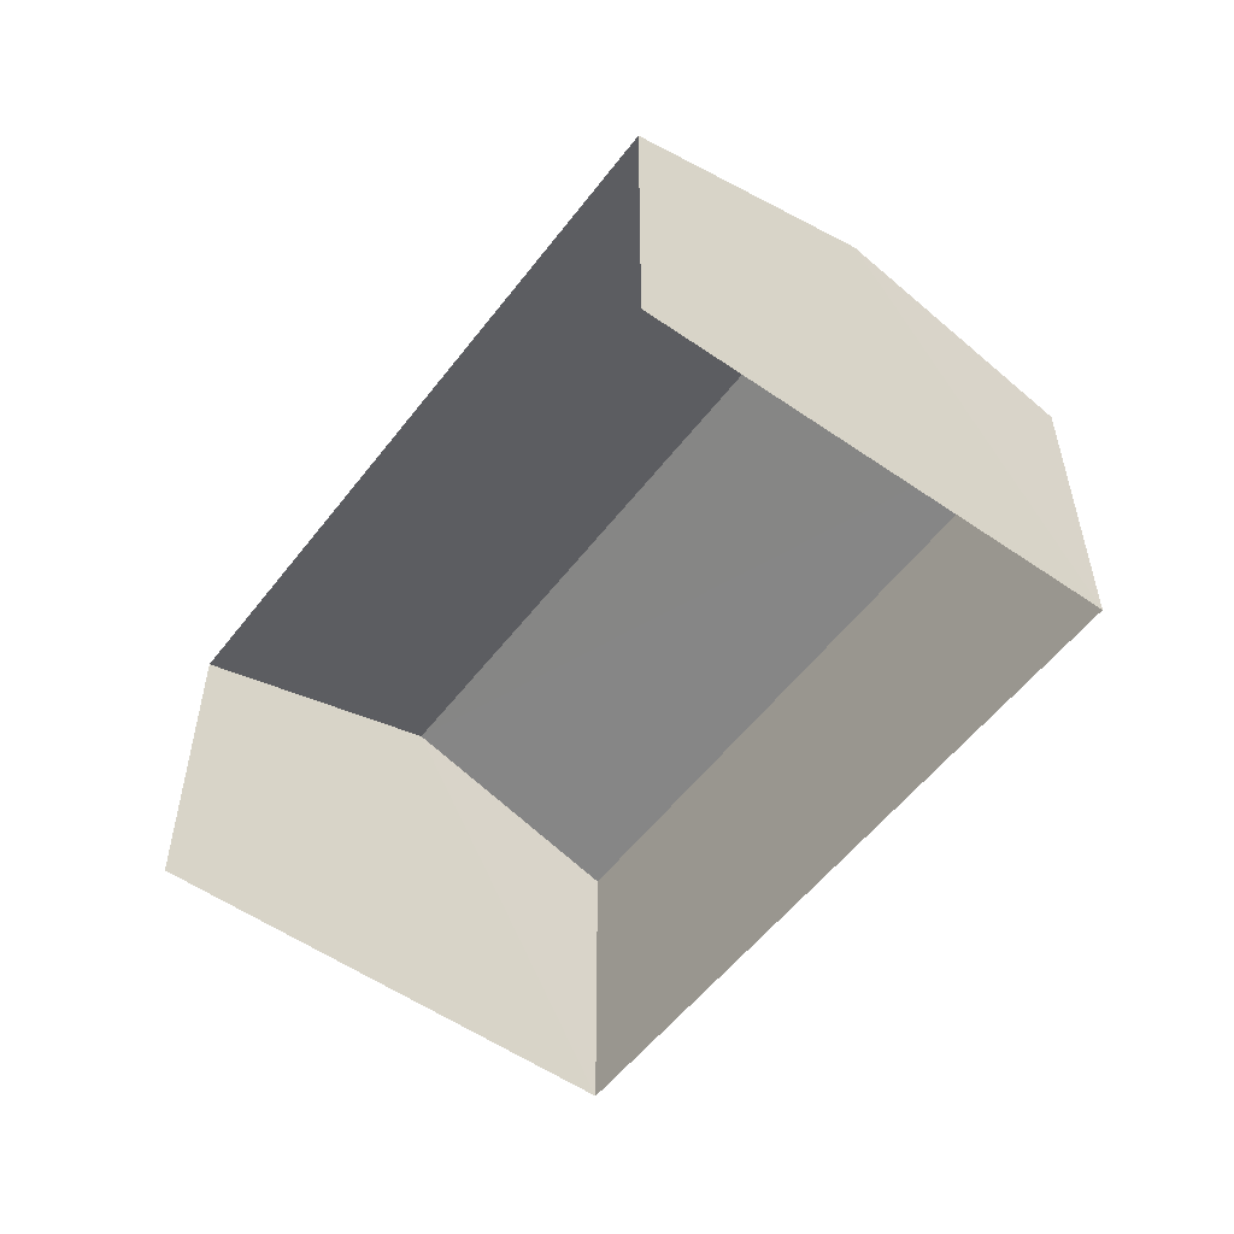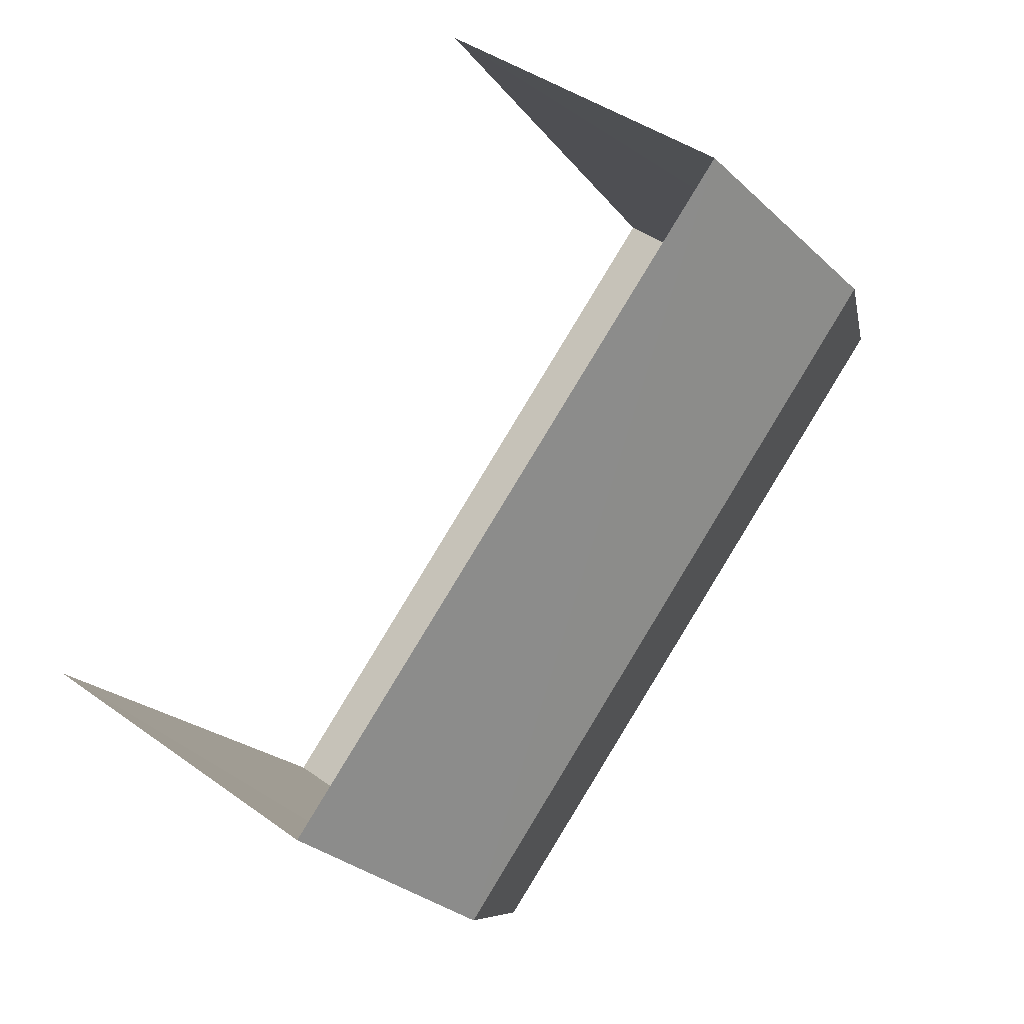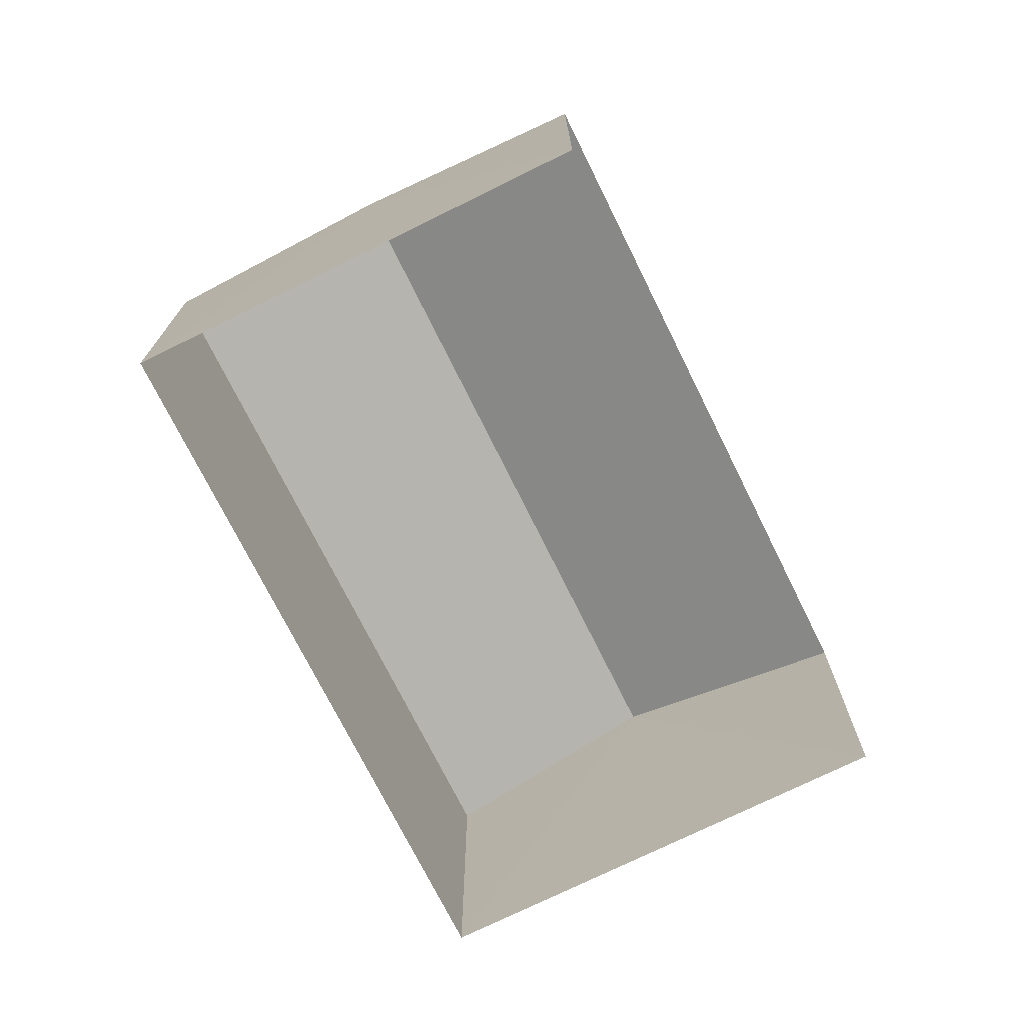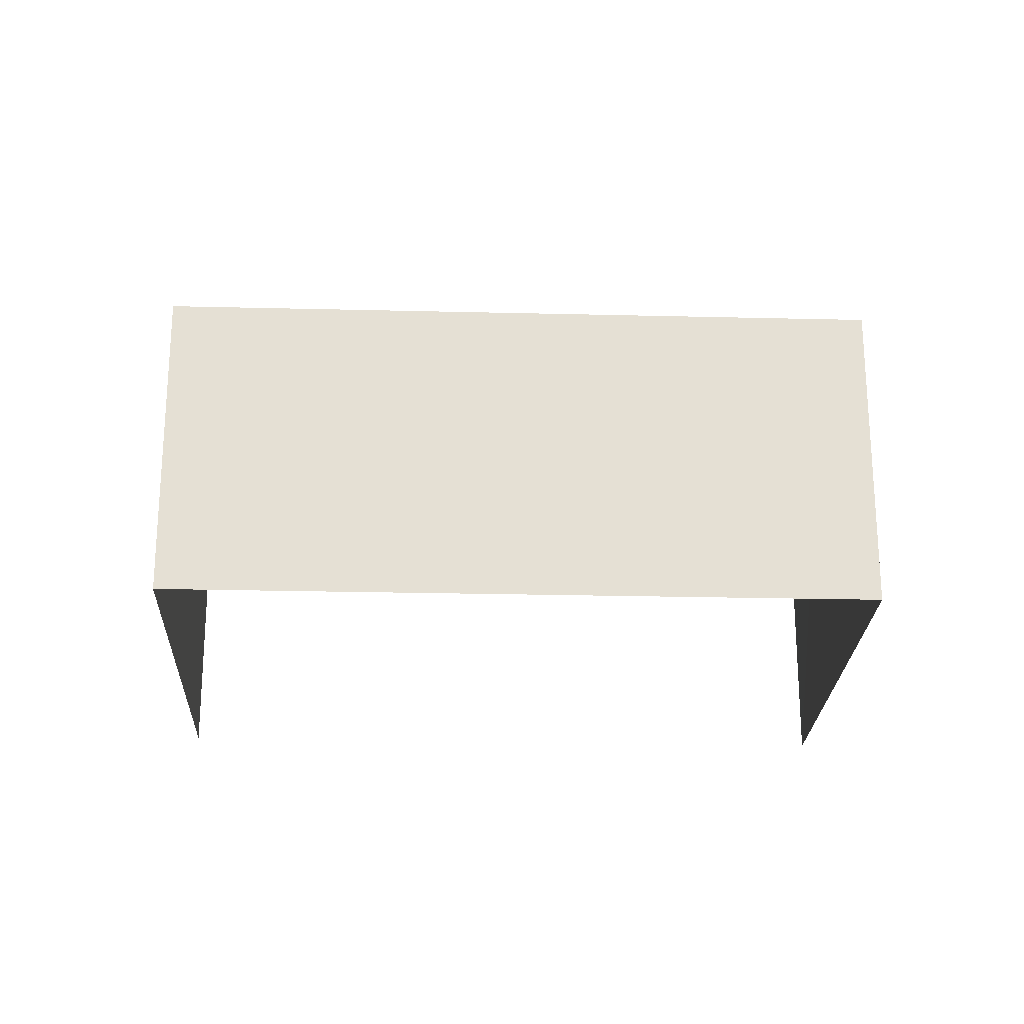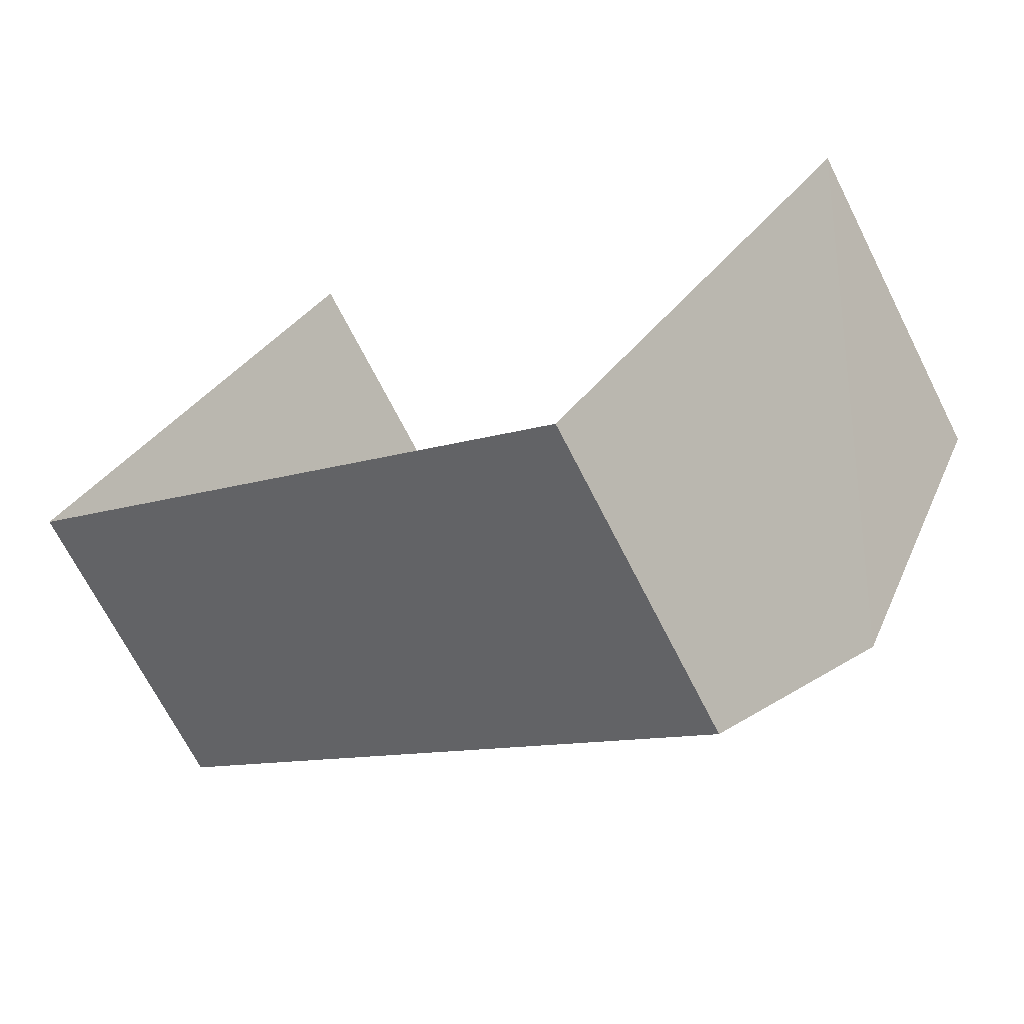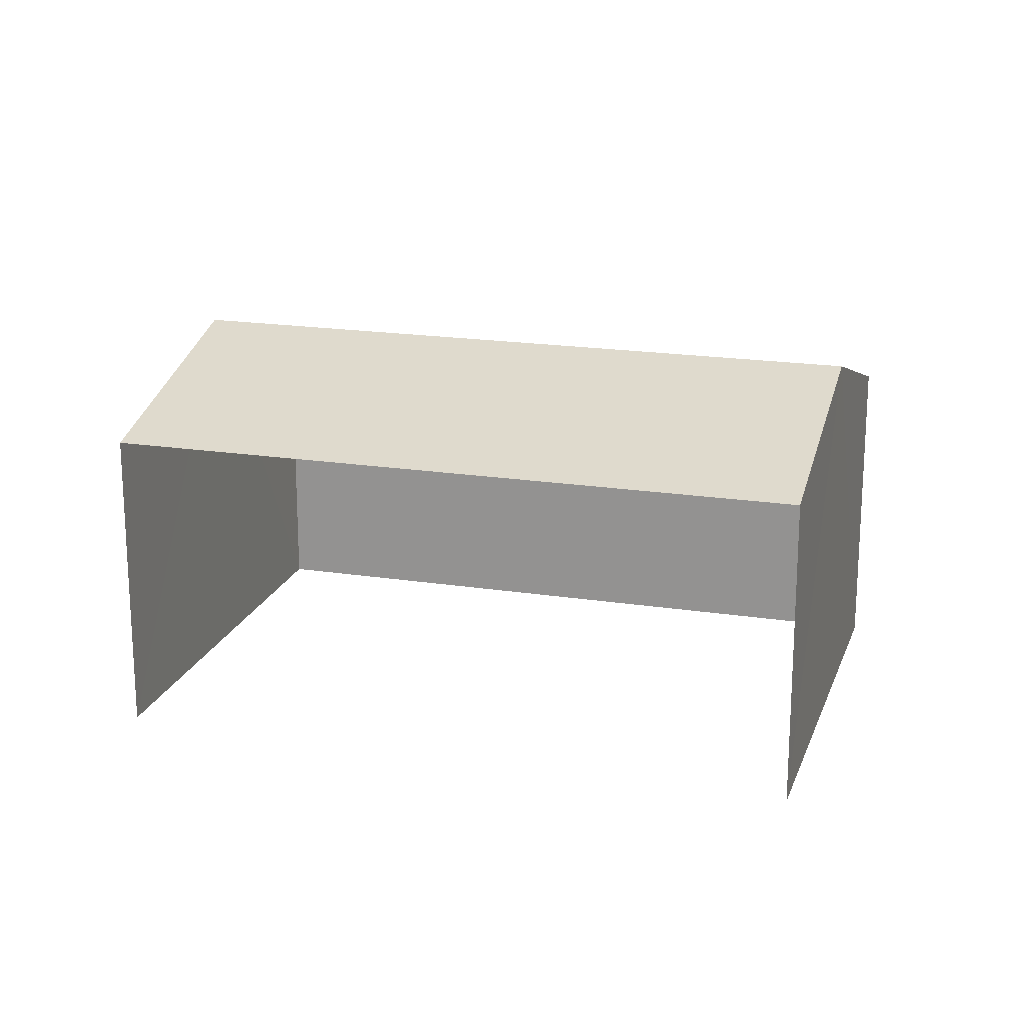
<metadata>
{"format":"obj","ext":"obj","renderer":"f3d","projection":"perspective","resolution":1024,"background":"white","views":[{"elev":-54.5,"azim":-89.0,"up":"+Z"},{"elev":42.2,"azim":-49.0,"up":"+Y"},{"elev":-73.4,"azim":153.9,"up":"+Z"},{"elev":-23.5,"azim":35.1,"up":"+Z"},{"elev":-68.9,"azim":-153.2,"up":"+Y"},{"elev":19.0,"azim":-126.0,"up":"+Z"}]}
</metadata>
<code>
v -2.196e+05 -1.235e+05 36.96
v -2.196e+05 -1.235e+05 36.96
v -2.196e+05 -1.235e+05 36.96
v -2.196e+05 -1.235e+05 36.96
v -2.196e+05 -1.235e+05 39.33
v -2.196e+05 -1.235e+05 39.33
v -2.196e+05 -1.235e+05 39.87
v -2.196e+05 -1.235e+05 39.87
v -2.196e+05 -1.235e+05 39.33
v -2.196e+05 -1.235e+05 39.33
f 1 2 3
f 4 1 3
f 9 1 4
f 10 9 4
f 5 6 7
f 8 5 7
f 9 10 8
f 7 9 8
f 6 3 2
f 6 5 3
f 6 2 7
f 2 1 7
f 1 9 7
f 10 4 8
f 4 3 8
f 3 5 8

</code>
